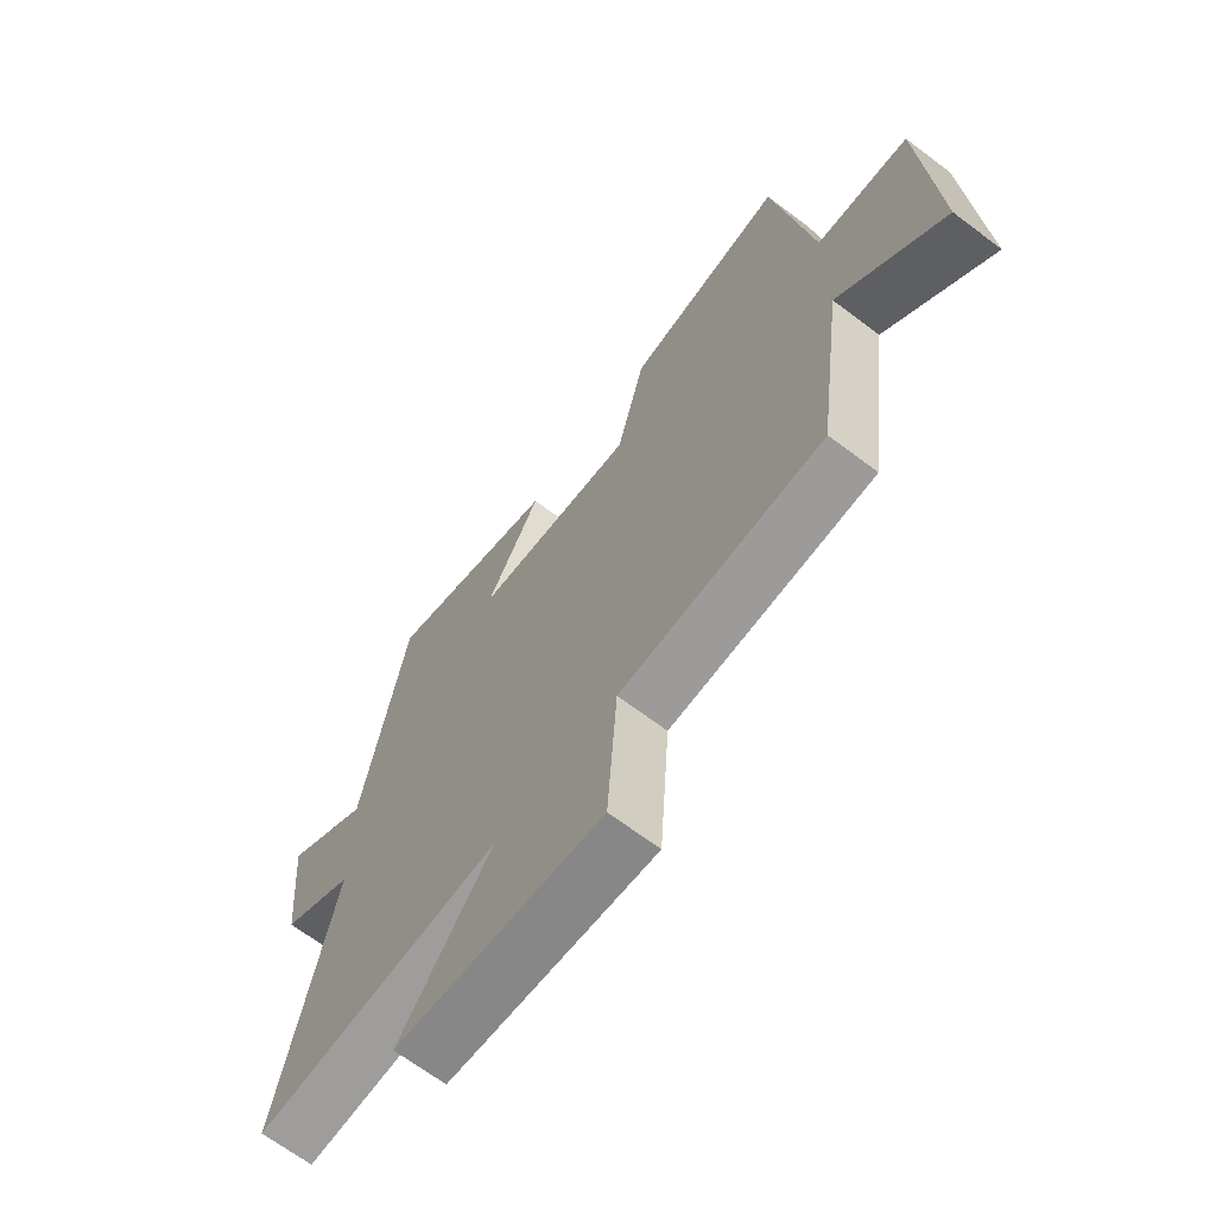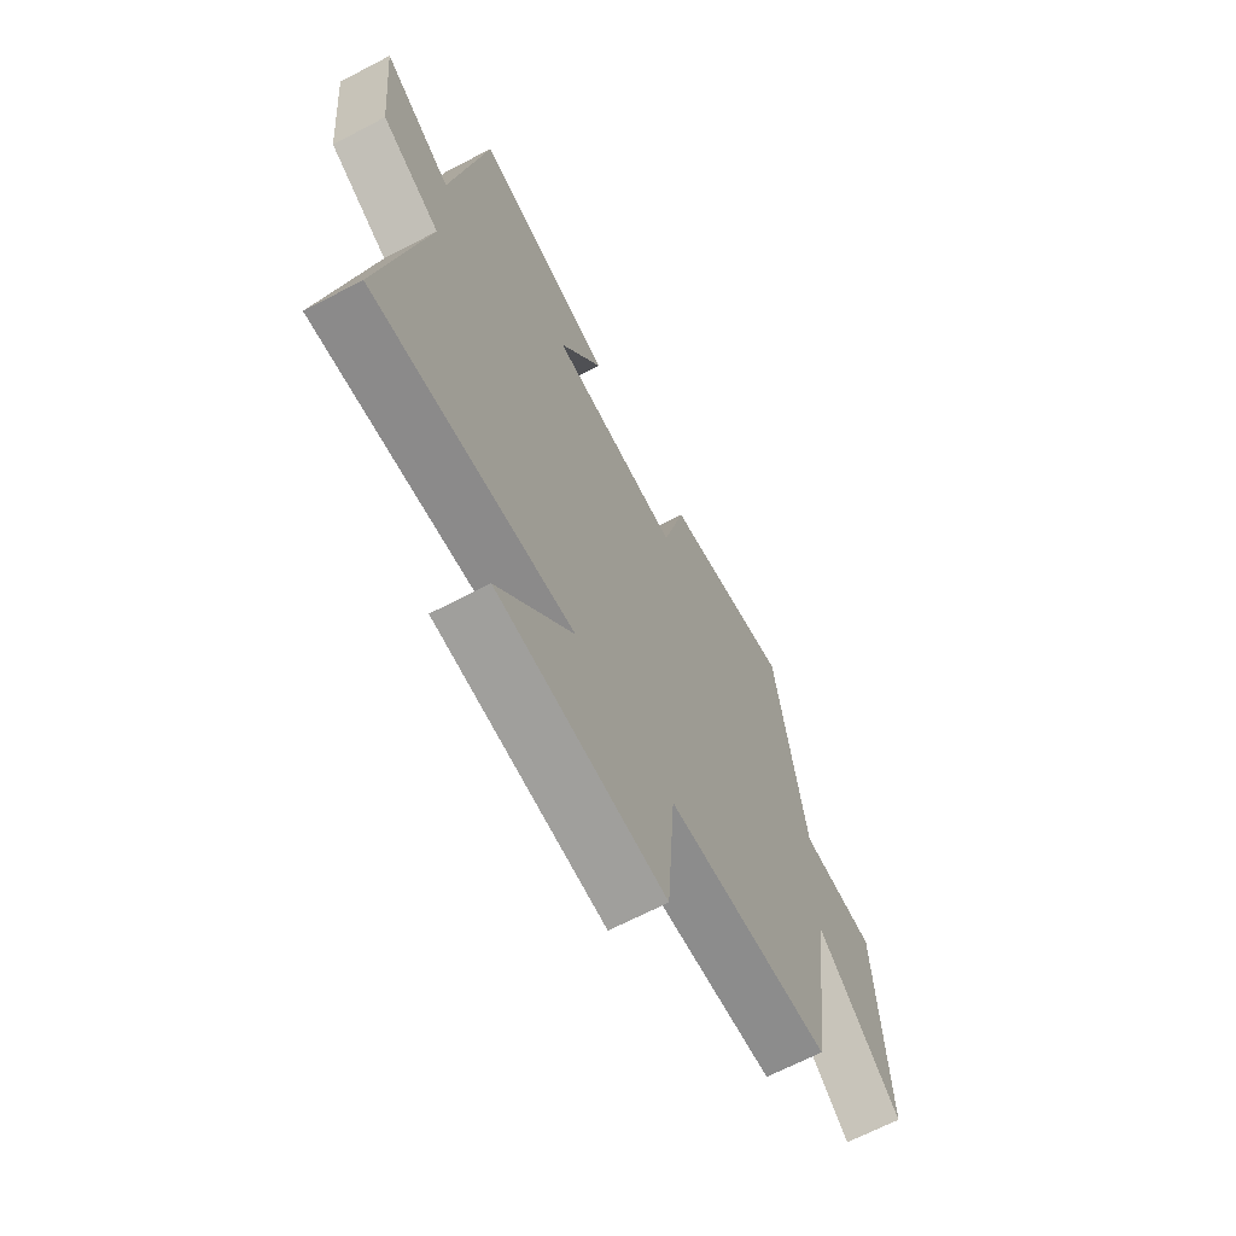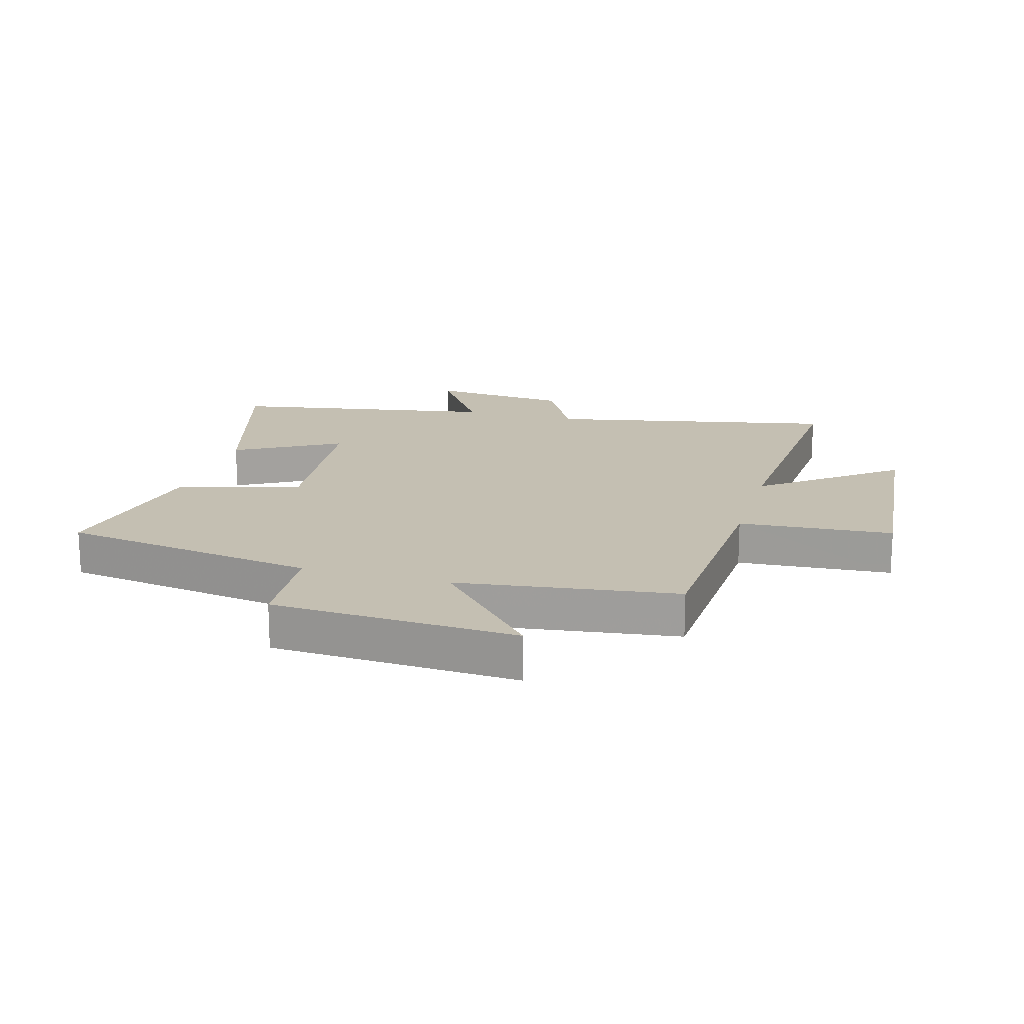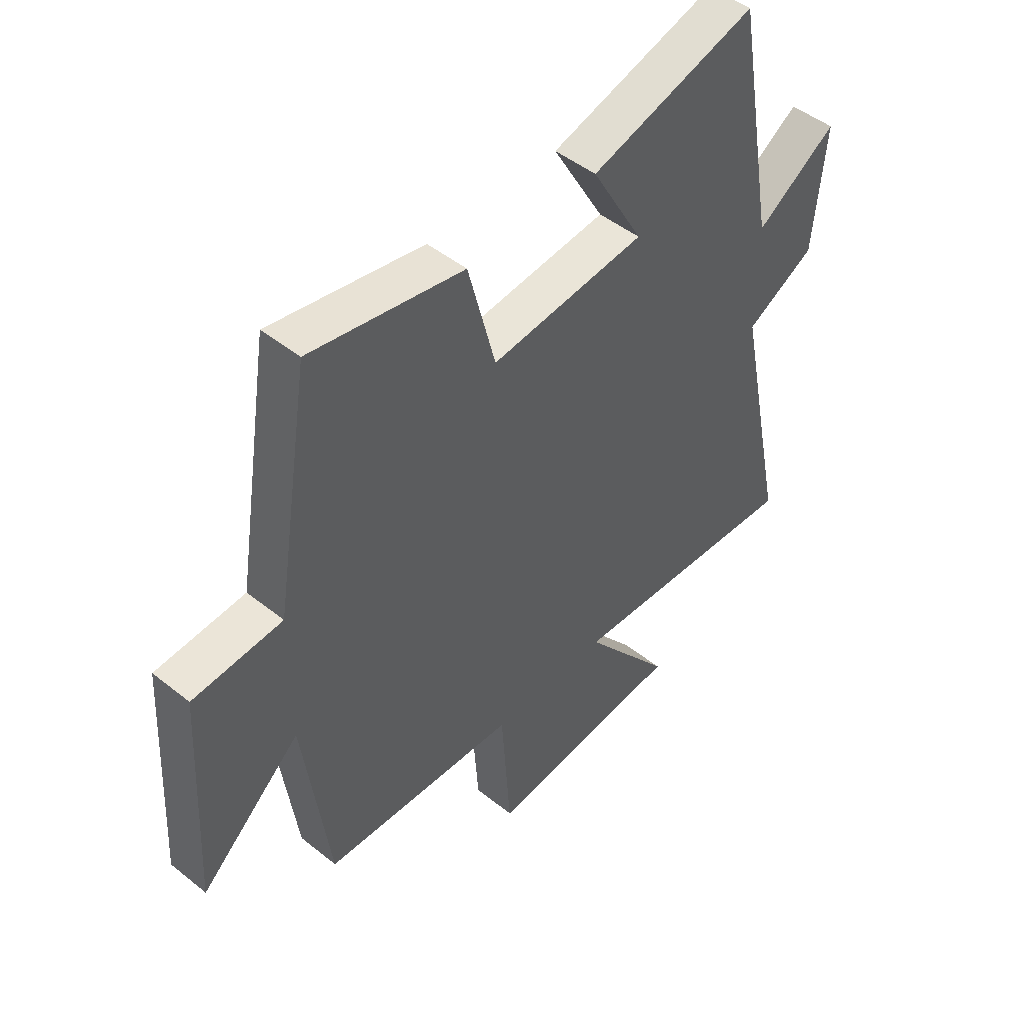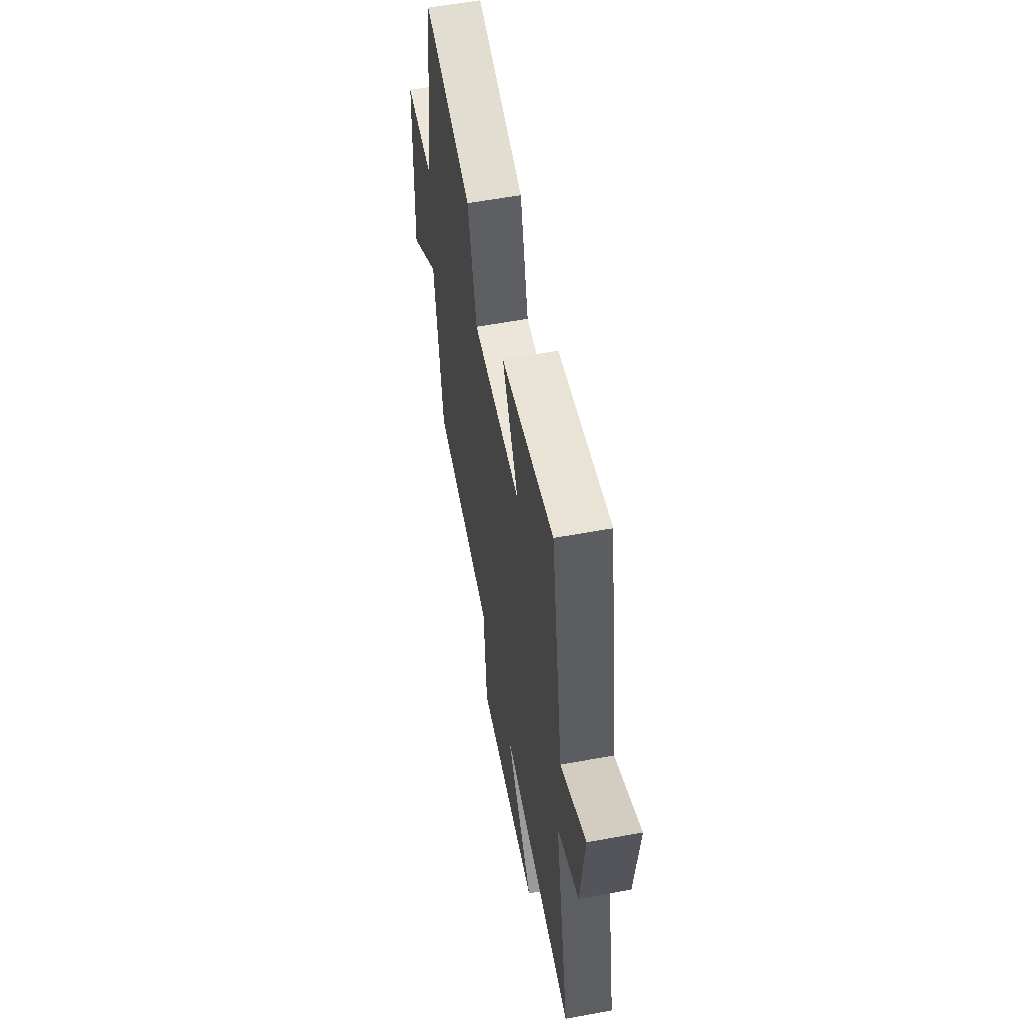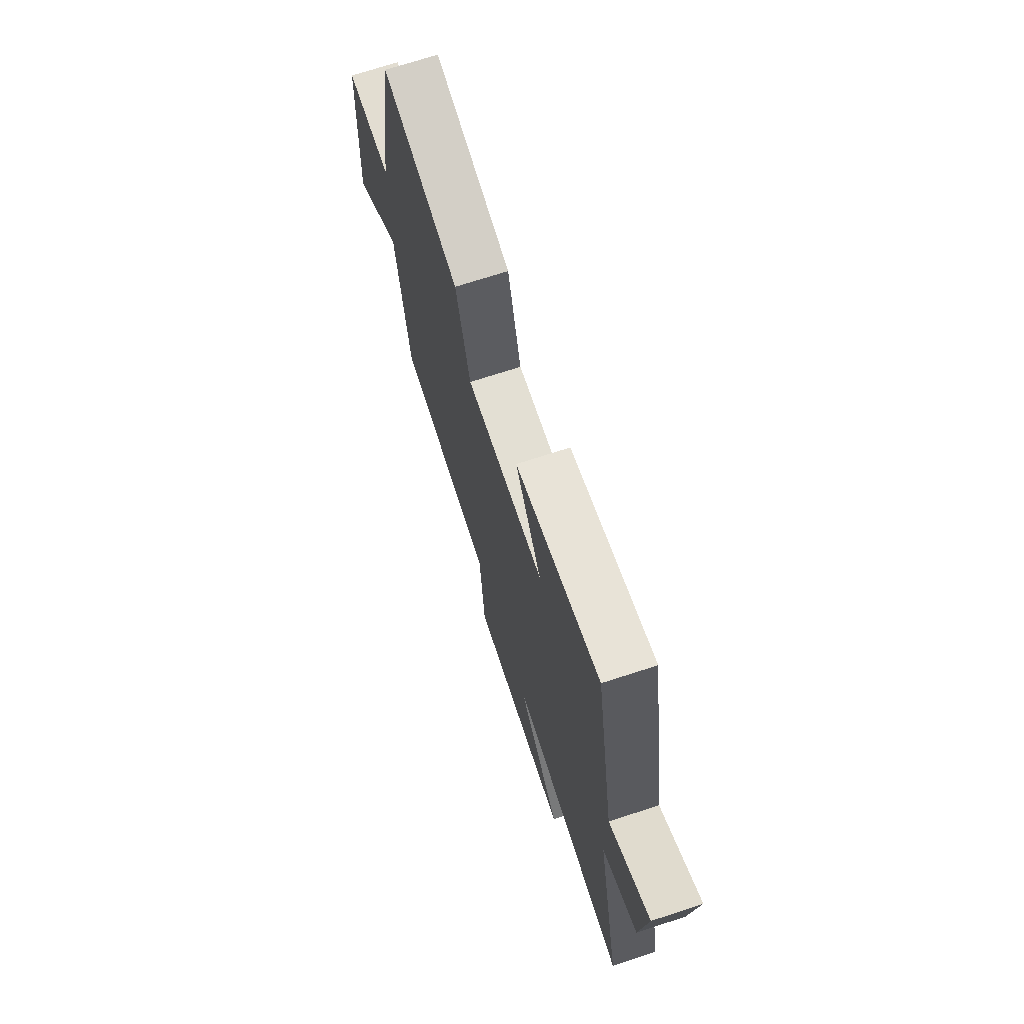
<metadata>
{"format":"obj","ext":"obj","renderer":"f3d","projection":"perspective","resolution":1024,"background":"white","views":[{"elev":-67.3,"azim":52.9,"up":"+Z"},{"elev":-66.7,"azim":-62.3,"up":"+Z"},{"elev":17.6,"azim":105.9,"up":"+Y"},{"elev":47.6,"azim":132.0,"up":"+Z"},{"elev":59.0,"azim":-100.7,"up":"+Z"},{"elev":71.8,"azim":-108.0,"up":"+Z"}]}
</metadata>
<code>
v -0.422 0.07 0.592
v -0.106 0.07 0.5
v -0.204 0.07 0.327
v 0.09 0.07 0.297
v 0.142 0.07 0.5
v 0.432 0.07 0.554
v 0.5 0.07 0.128
v 0.669 0.07 0.116
v 0.691 0.07 -0.29
v 0.5 0.07 -0.118
v 0.451 0.07 -0.481
v 0.081 0.07 -0.5
v 0.063 0.07 -0.755
v -0.315 0.07 -0.719
v -0.145 0.07 -0.5
v -0.598 0.07 -0.529
v -0.5 0.07 -0.052
v -0.632 0.07 0.019
v -0.654 0.07 0.251
v -0.5 0.07 0.15
v -0.422 0 0.592
v -0.106 0 0.5
v -0.204 0 0.327
v 0.09 0 0.297
v 0.142 0 0.5
v 0.432 0 0.554
v 0.5 0 0.128
v 0.669 0 0.116
v 0.691 0 -0.29
v 0.5 0 -0.118
v 0.451 0 -0.481
v 0.081 0 -0.5
v 0.063 0 -0.755
v -0.315 0 -0.719
v -0.145 0 -0.5
v -0.598 0 -0.529
v -0.5 0 -0.052
v -0.632 0 0.019
v -0.654 0 0.251
v -0.5 0 0.15
f 17 18 19 20
f 17 20 1 2
f 15 16 17
f 12 13 14 15
f 10 11 12 15
f 10 15 17
f 7 8 9 10
f 4 5 6 7
f 3 4 7 10
f 17 2 3
f 3 10 17
f 40 39 38 37
f 22 21 40 37
f 37 36 35
f 35 34 33 32
f 35 32 31 30
f 37 35 30
f 30 29 28 27
f 27 26 25 24
f 30 27 24 23
f 23 22 37
f 37 30 23
f 1 21 22 2
f 2 22 23 3
f 3 23 24 4
f 4 24 25 5
f 5 25 26 6
f 6 26 27 7
f 7 27 28 8
f 8 28 29 9
f 9 29 30 10
f 10 30 31 11
f 11 31 32 12
f 12 32 33 13
f 13 33 34 14
f 14 34 35 15
f 15 35 36 16
f 16 36 37 17
f 17 37 38 18
f 18 38 39 19
f 19 39 40 20
f 20 40 21 1

</code>
